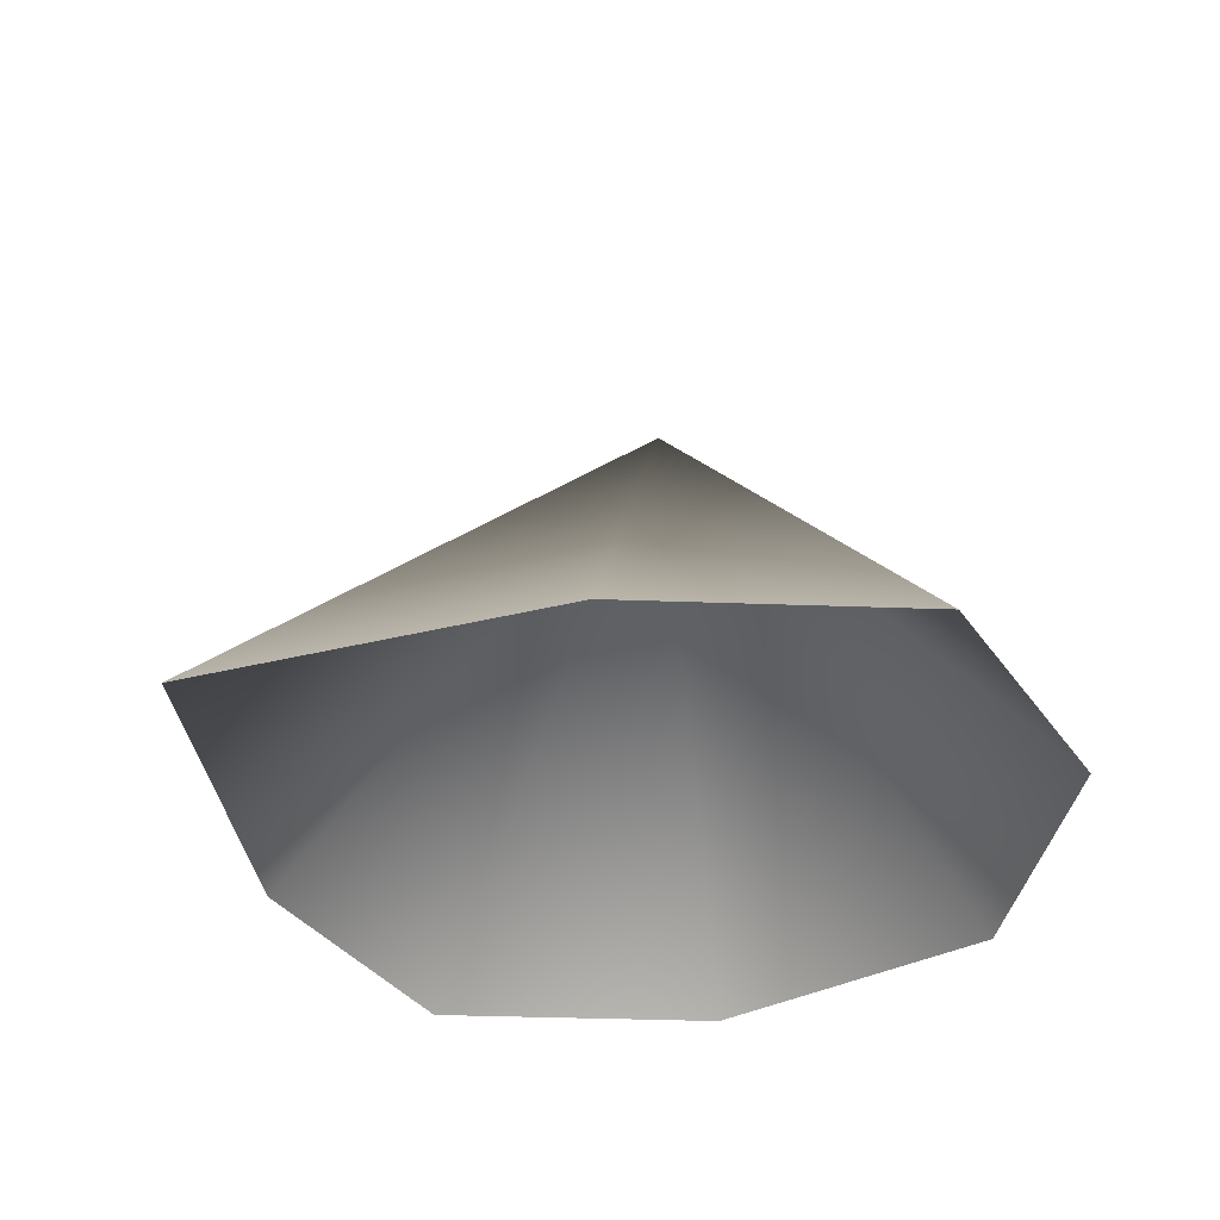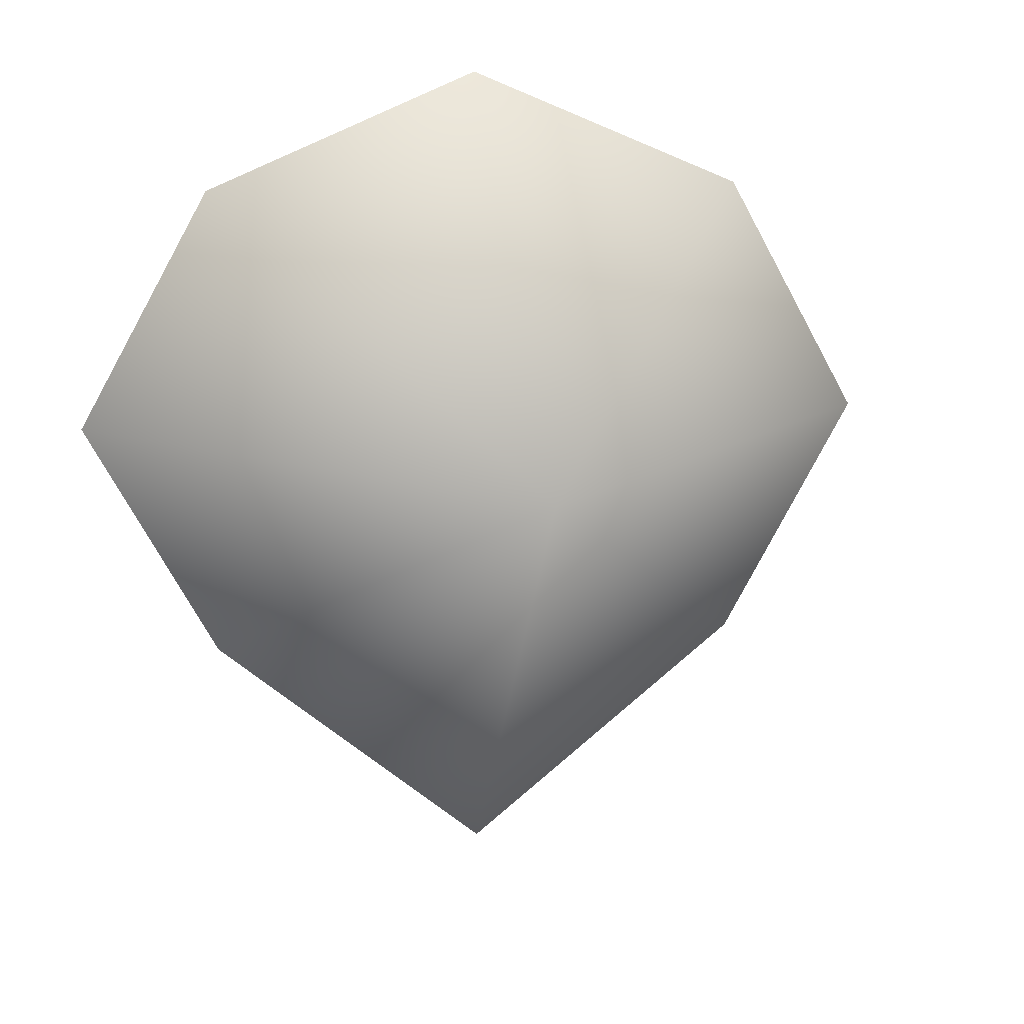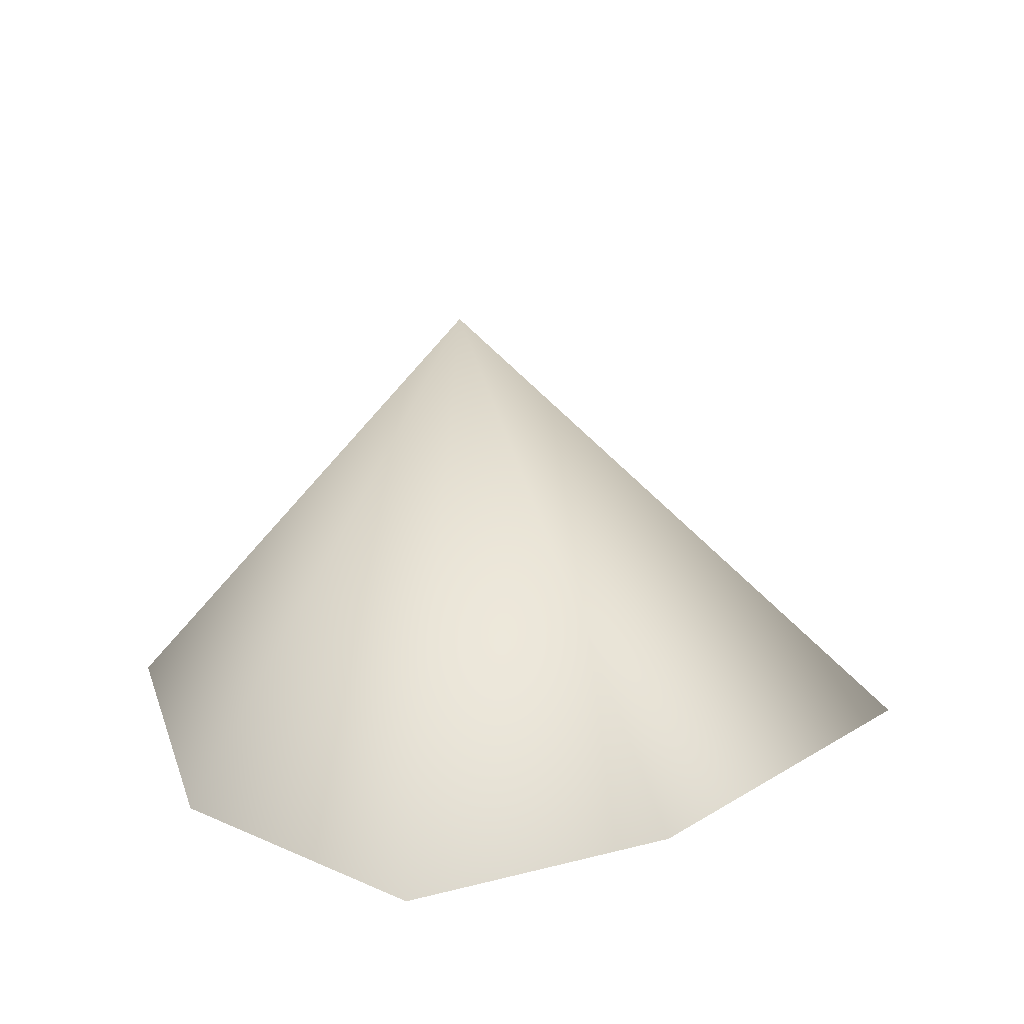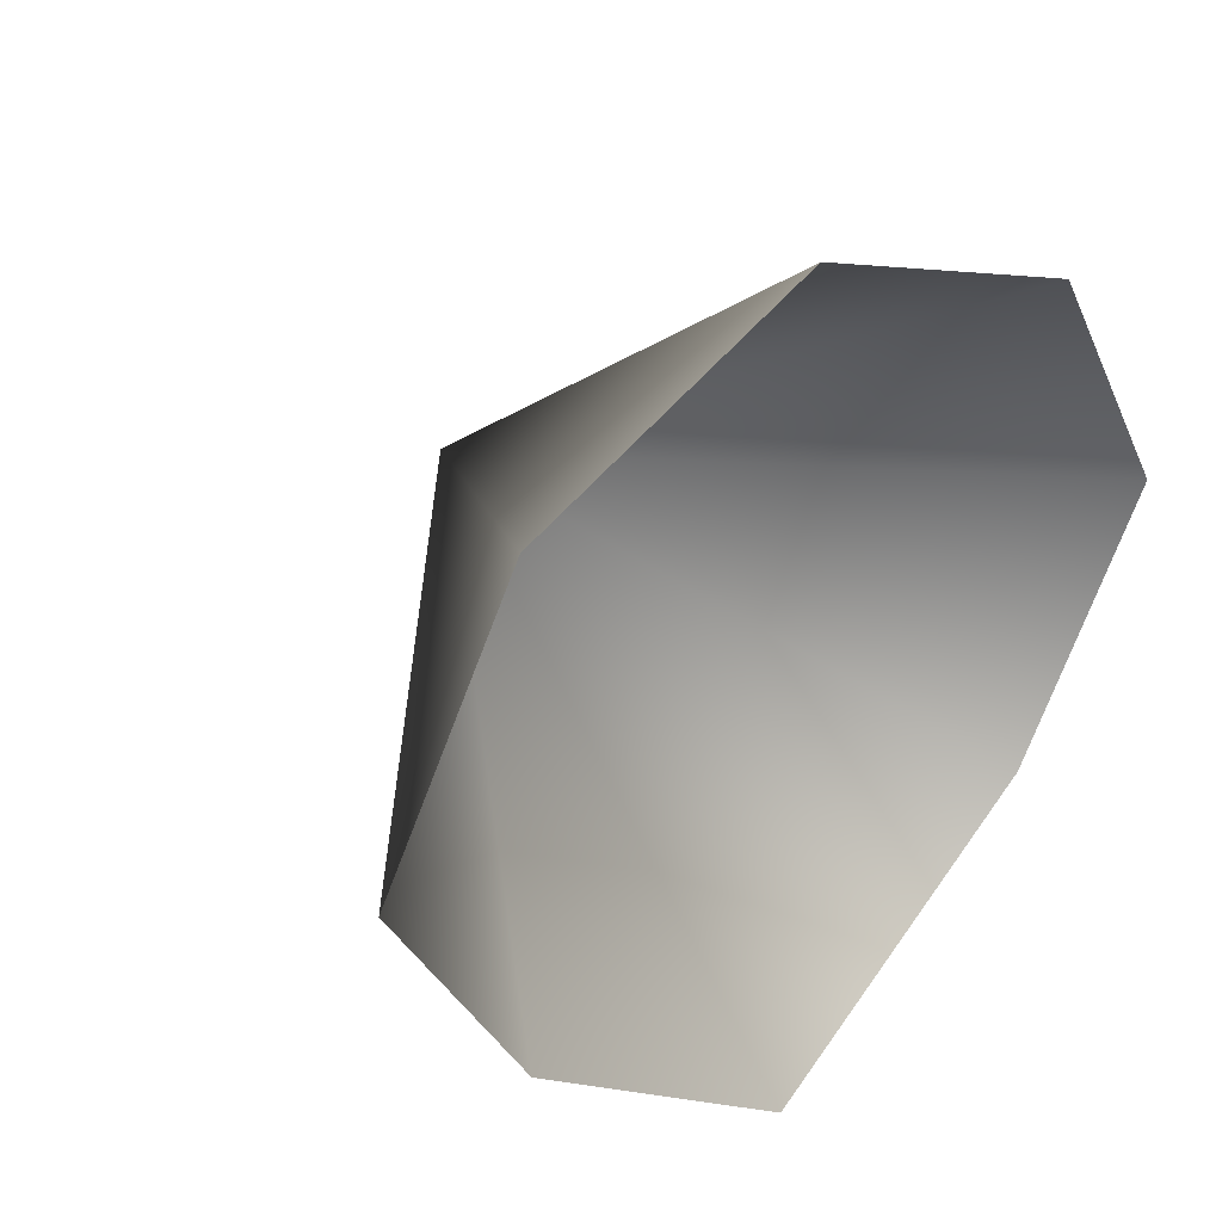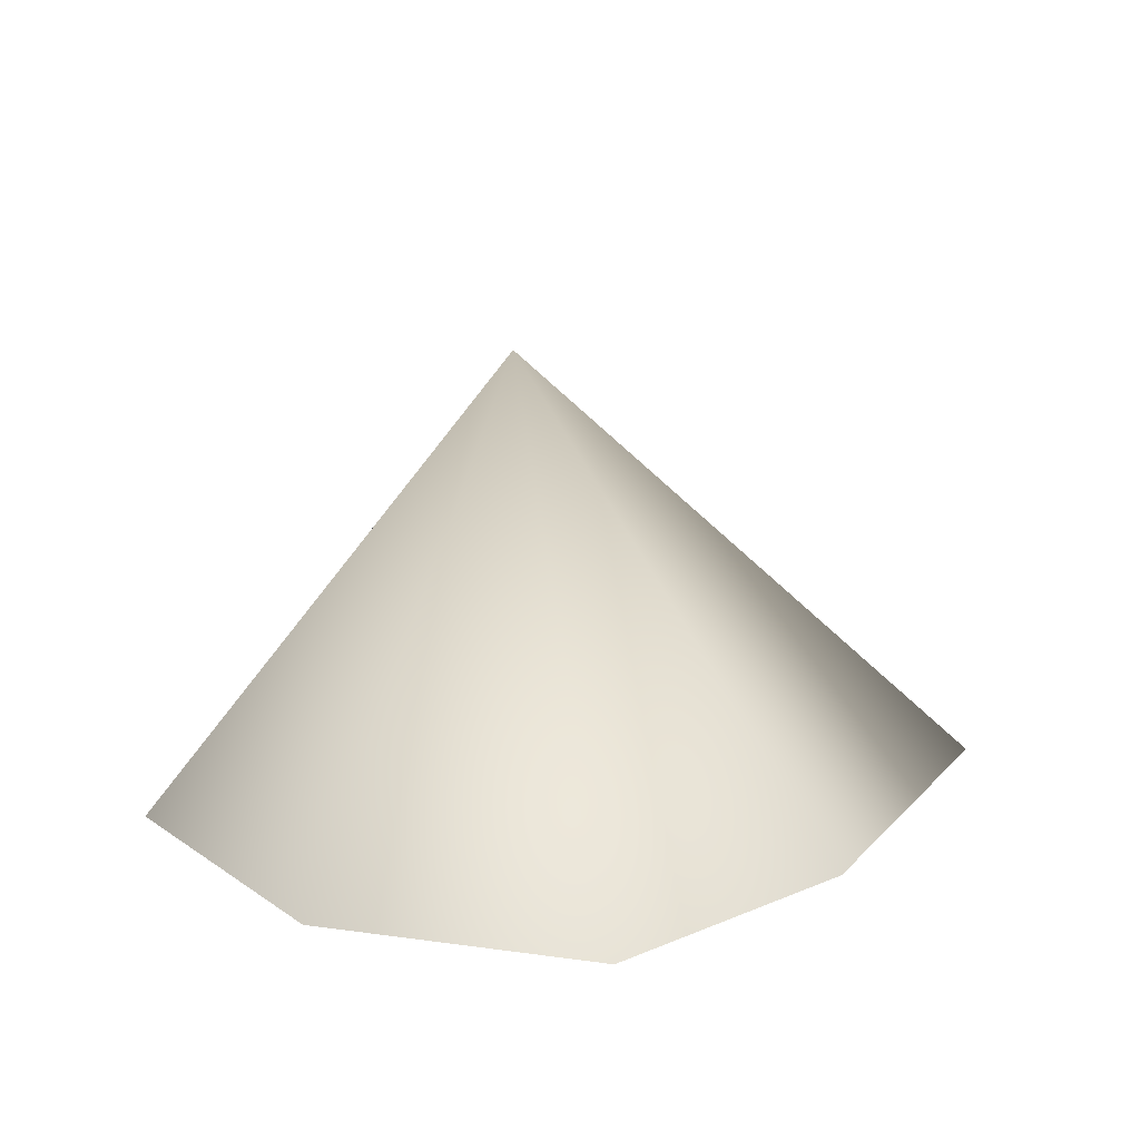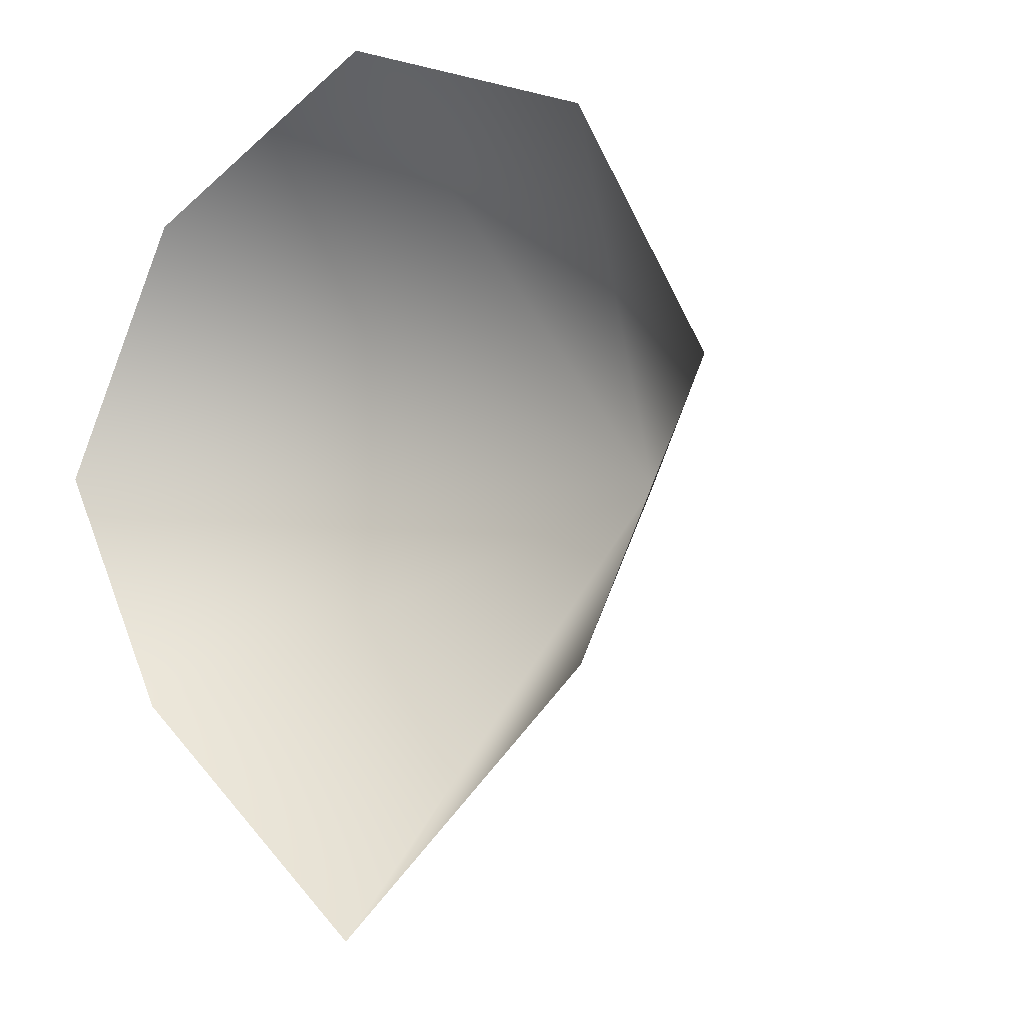
<metadata>
{"format":"obj","ext":"obj","renderer":"f3d","projection":"perspective","resolution":1024,"background":"white","views":[{"elev":-34.2,"azim":-121.8,"up":"+Y"},{"elev":13.1,"azim":169.7,"up":"+Z"},{"elev":25.6,"azim":96.5,"up":"+Y"},{"elev":35.7,"azim":-42.0,"up":"+Z"},{"elev":16.6,"azim":77.4,"up":"+Y"},{"elev":-9.8,"azim":42.6,"up":"+Z"}]}
</metadata>
<code>
v  -6.736 0 3.745
v  0.2505 0 6.703
v  7.237 0 3.745
v  -10.12 0 -2.369
v  0.2505 10.97 -2.369
v  10.62 0 -2.369
v  -6.736 0 -8.483
v  0.2505 0 -14.18
v  7.237 0 -8.483
g Plane01
f 4 1 5
f 5 3 6
f 7 5 8
f 8 5 9
f 5 6 9
f 7 4 5
f 5 2 3
f 1 2 5
g

</code>
